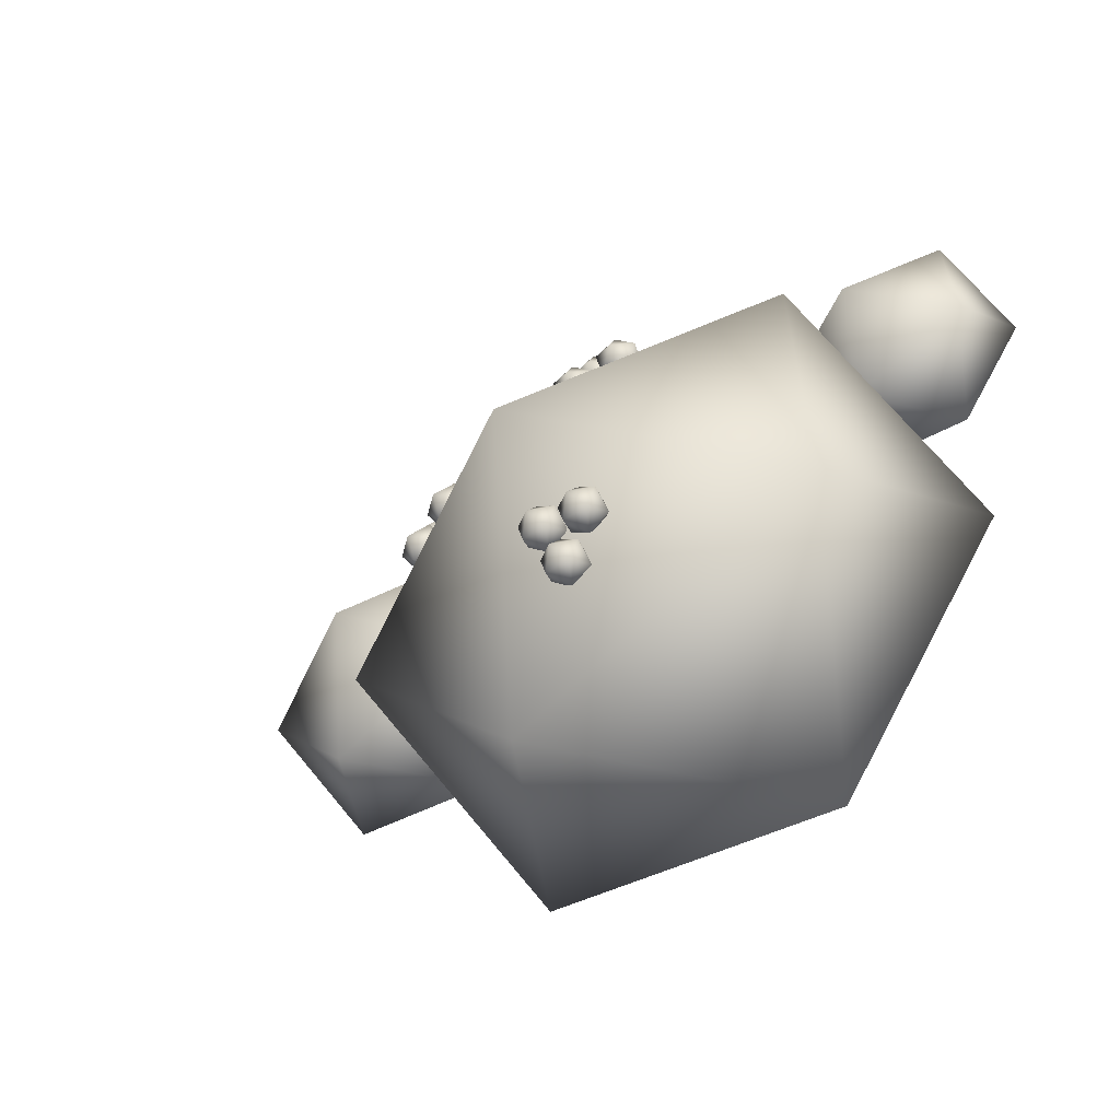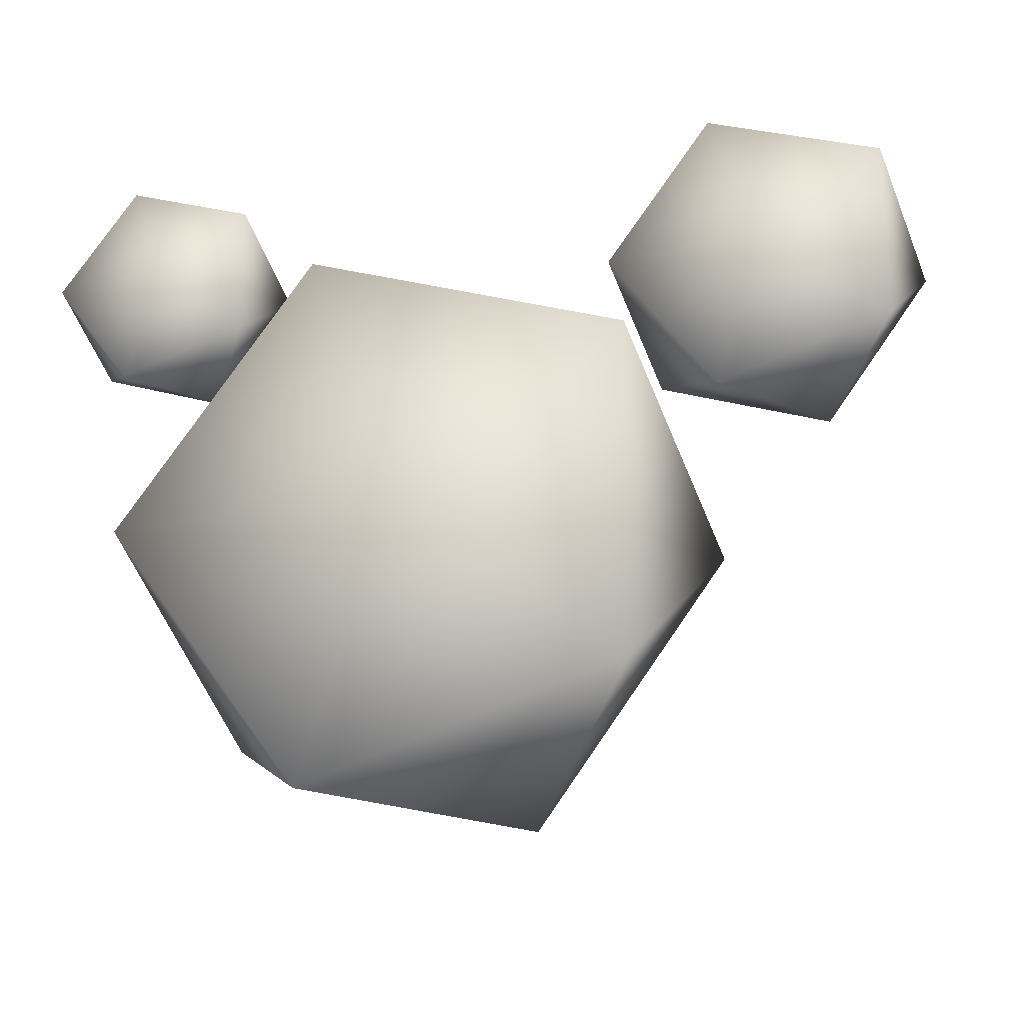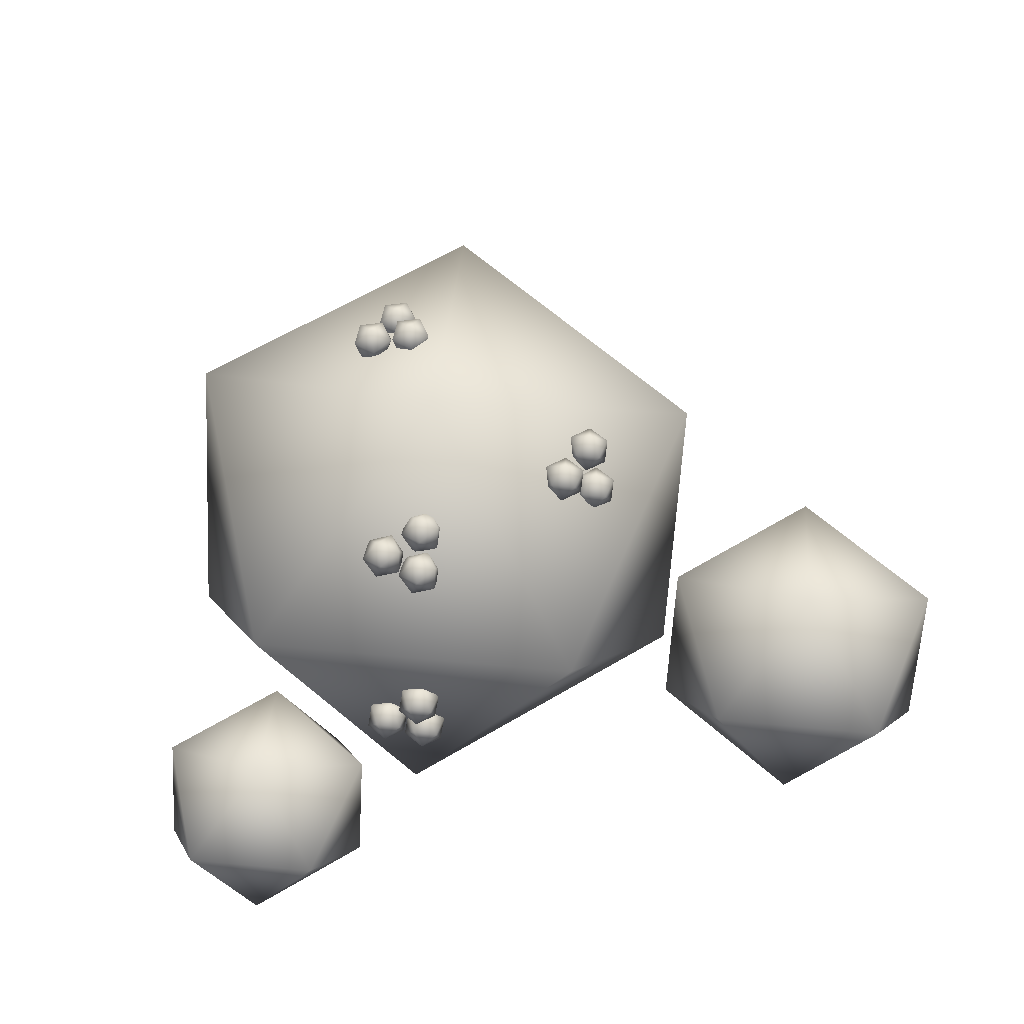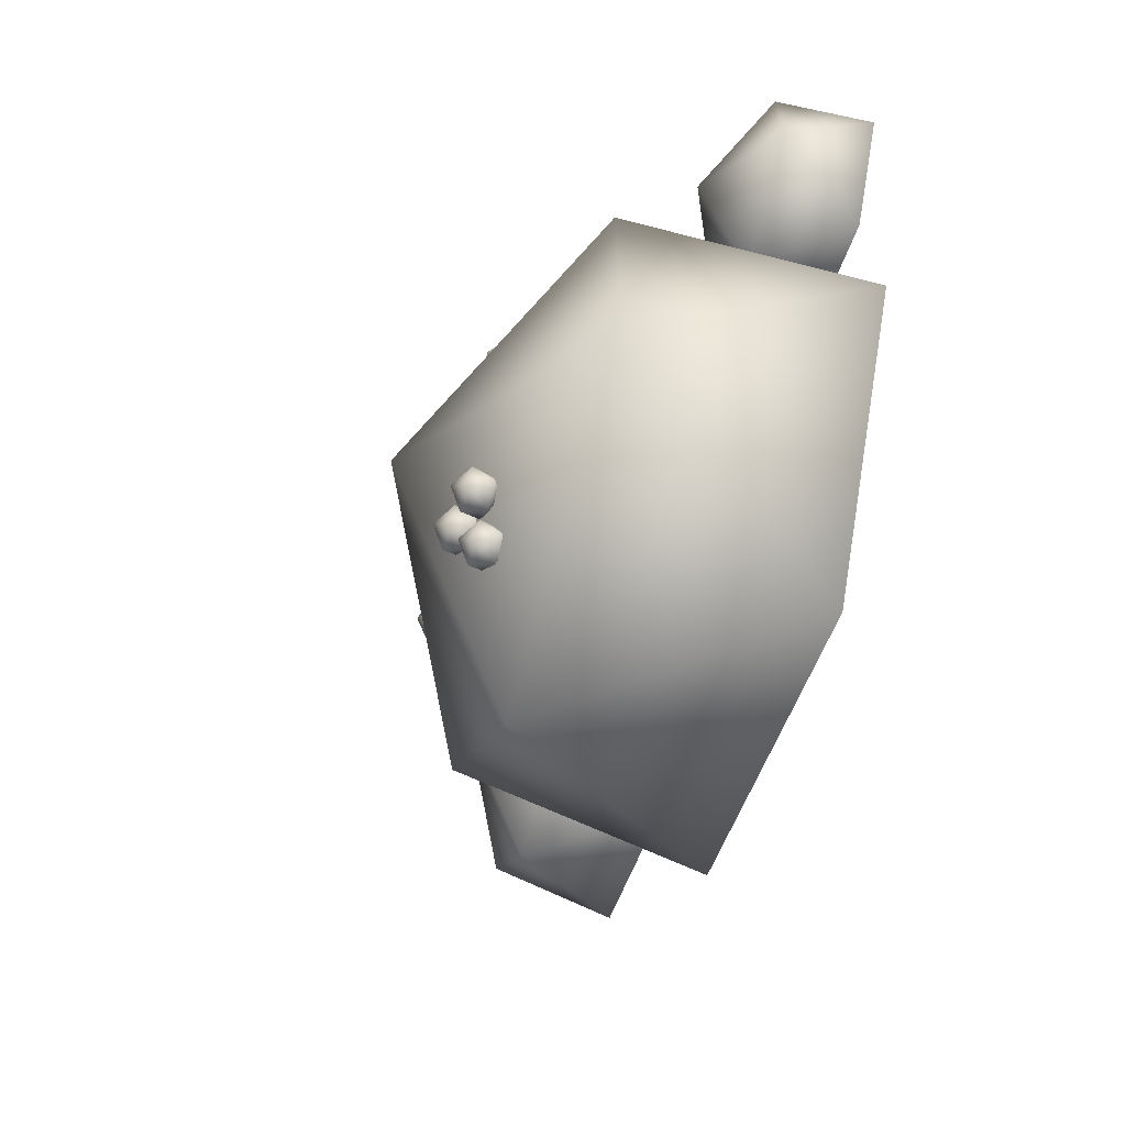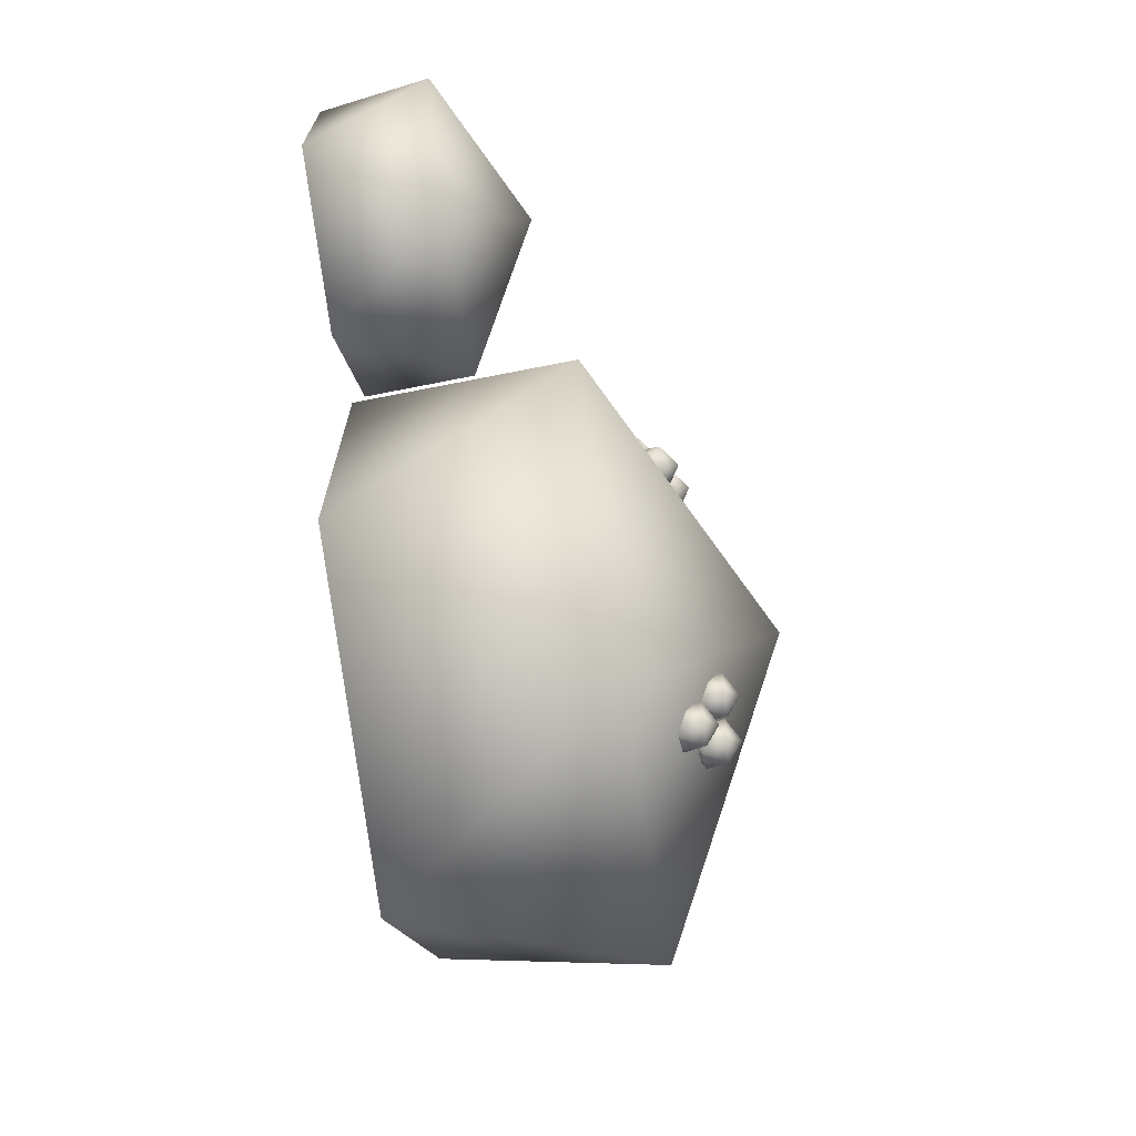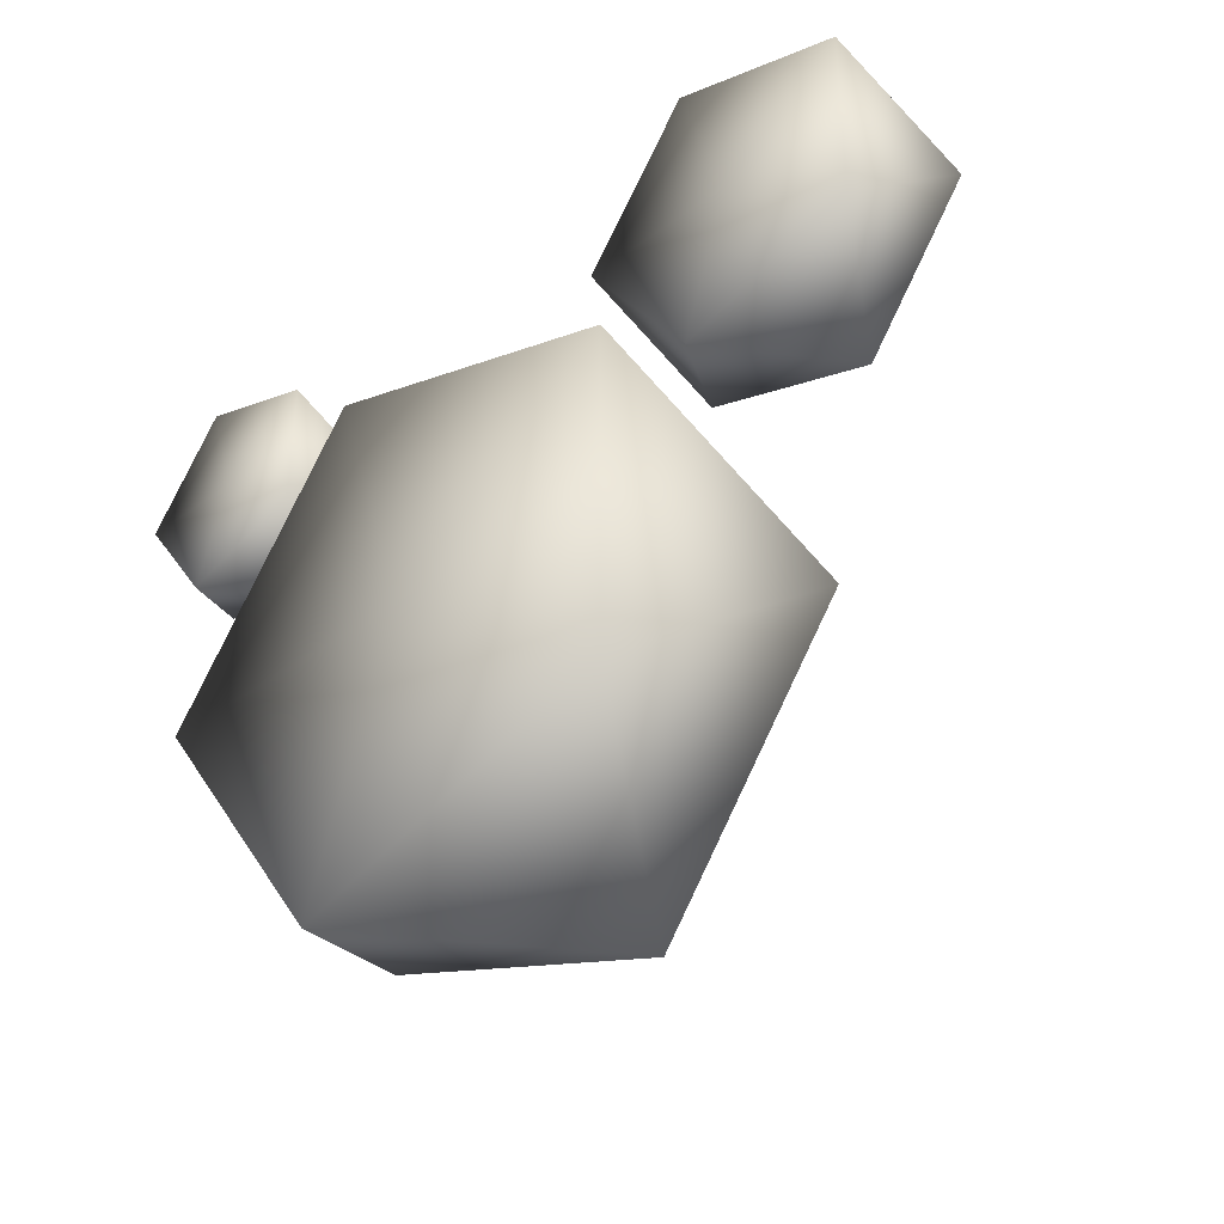
<metadata>
{"format":"obj","ext":"obj","renderer":"f3d","projection":"perspective","resolution":1024,"background":"white","views":[{"elev":-58.9,"azim":-141.3,"up":"+Z"},{"elev":-21.6,"azim":14.5,"up":"+Z"},{"elev":64.5,"azim":-12.6,"up":"+Y"},{"elev":-66.6,"azim":-107.3,"up":"+Z"},{"elev":-69.3,"azim":99.2,"up":"+Z"},{"elev":-36.9,"azim":43.0,"up":"+Z"}]}
</metadata>
<code>
v 0.05816 0.008244 3.365
v 0.4532 0.0101 3.652
v -0.09272 0.0101 3.829
v -0.4301 0.0101 3.365
v -0.09272 0.0101 2.9
v 0.4532 0.0101 3.078
v 0.209 0.3993 3.829
v -0.3369 0.3993 3.652
v -0.3369 0.3993 3.078
v 0.209 0.3993 2.9
v 0.5464 0.3993 3.365
v 0.05816 0.6399 3.365
v -1.142 -0.00693 2.59
v -0.3812 -0.003366 3.143
v -1.432 -0.003366 3.485
v -2.082 -0.003366 2.59
v -1.432 -0.003366 1.696
v -0.3812 -0.003366 2.038
v -0.8513 0.7461 3.485
v -1.902 0.7461 3.143
v -1.902 0.7461 2.038
v -0.8513 0.7461 1.696
v -0.2016 0.7461 2.59
v -1.142 1.209 2.59
v -1.987 0.01459 3.506
v -1.692 0.01598 3.721
v -2.099 0.01598 3.853
v -2.351 0.01598 3.506
v -2.099 0.01598 3.16
v -1.692 0.01598 3.292
v -1.874 0.3065 3.853
v -2.282 0.3065 3.721
v -2.282 0.3065 3.292
v -1.874 0.3065 3.16
v -1.622 0.3065 3.506
v -1.987 0.4861 3.506
v -0.624 0.8435 2.746
v -0.6428 0.8677 2.677
v -0.5661 0.8637 2.701
v -0.5649 0.8754 2.781
v -0.6411 0.8867 2.806
v -0.6892 0.882 2.741
v -0.5938 0.9311 2.667
v -0.5456 0.9359 2.731
v -0.592 0.9501 2.796
v -0.6688 0.9542 2.771
v -0.6699 0.9424 2.691
v -0.6098 0.9846 2.725
v -0.7374 0.864 2.852
v -0.7563 0.8882 2.782
v -0.6795 0.8842 2.807
v -0.6784 0.8959 2.887
v -0.7545 0.9072 2.912
v -0.8026 0.9025 2.847
v -0.7072 0.9516 2.772
v -0.6591 0.9564 2.837
v -0.7054 0.9706 2.902
v -0.7822 0.9747 2.877
v -0.7833 0.9629 2.797
v -0.7232 1.005 2.831
v -0.6296 0.7833 2.873
v -0.6484 0.8076 2.804
v -0.5716 0.8035 2.828
v -0.5705 0.8153 2.908
v -0.6466 0.8266 2.933
v -0.6948 0.8218 2.868
v -0.5994 0.871 2.794
v -0.5512 0.8757 2.858
v -0.5976 0.89 2.923
v -0.6744 0.894 2.898
v -0.6755 0.8823 2.818
v -0.6154 0.9244 2.852
v -1.245 0.9 2.965
v -1.24 0.9165 2.891
v -1.185 0.9423 2.945
v -1.222 0.9517 3.016
v -1.3 0.9317 3.007
v -1.311 0.9099 2.93
v -1.218 0.9942 2.893
v -1.207 1.016 2.97
v -1.278 1.009 3.008
v -1.333 0.9837 2.954
v -1.296 0.9742 2.883
v -1.276 1.036 2.931
v -1.391 0.8721 3.013
v -1.386 0.8885 2.939
v -1.331 0.9143 2.993
v -1.368 0.9238 3.064
v -1.446 0.9038 3.055
v -1.457 0.882 2.978
v -1.364 0.9663 2.94
v -1.353 0.9881 3.017
v -1.424 0.9816 3.056
v -1.479 0.9558 3.002
v -1.442 0.9463 2.931
v -1.422 1.008 2.979
v -1.281 0.8396 3.087
v -1.276 0.8561 3.013
v -1.222 0.8819 3.067
v -1.258 0.8914 3.138
v -1.336 0.8714 3.128
v -1.347 0.8496 3.051
v -1.254 0.9339 3.014
v -1.243 0.9557 3.091
v -1.314 0.9492 3.129
v -1.369 0.9233 3.076
v -1.332 0.9139 3.005
v -1.312 0.9754 3.053
v -1.342 0.4621 3.364
v -1.355 0.5249 3.323
v -1.306 0.5243 3.387
v -1.332 0.4681 3.439
v -1.398 0.434 3.407
v -1.412 0.4691 3.335
v -1.363 0.5812 3.381
v -1.348 0.5461 3.452
v -1.405 0.4903 3.464
v -1.455 0.4909 3.401
v -1.429 0.5471 3.349
v -1.424 0.5602 3.429
v -1.46 0.359 3.357
v -1.473 0.4218 3.317
v -1.423 0.4212 3.38
v -1.449 0.365 3.432
v -1.515 0.3309 3.4
v -1.53 0.366 3.329
v -1.48 0.4781 3.374
v -1.466 0.443 3.446
v -1.523 0.3872 3.458
v -1.572 0.3878 3.394
v -1.546 0.444 3.342
v -1.542 0.4571 3.422
v -1.335 0.3273 3.403
v -1.348 0.3902 3.363
v -1.299 0.3896 3.426
v -1.325 0.3333 3.478
v -1.391 0.2992 3.446
v -1.405 0.3344 3.375
v -1.356 0.4465 3.42
v -1.341 0.4113 3.492
v -1.398 0.3555 3.504
v -1.448 0.3561 3.44
v -1.422 0.4124 3.389
v -1.417 0.4254 3.468
v -1.144 0.8869 2.128
v -1.172 0.8371 2.078
v -1.106 0.8804 2.063
v -1.112 0.9507 2.102
v -1.183 0.9508 2.142
v -1.22 0.8806 2.127
v -1.166 0.8769 2.008
v -1.128 0.9471 2.023
v -1.176 0.9906 2.072
v -1.242 0.9473 2.088
v -1.236 0.8771 2.048
v -1.209 0.945 2.014
v -1.252 0.9442 2.226
v -1.28 0.8944 2.176
v -1.213 0.9377 2.161
v -1.22 1.008 2.2
v -1.29 1.008 2.24
v -1.327 0.9379 2.225
v -1.273 0.9342 2.106
v -1.236 1.004 2.121
v -1.283 1.048 2.17
v -1.35 1.005 2.186
v -1.343 0.9343 2.146
v -1.316 1.002 2.112
v -1.118 0.9569 2.247
v -1.146 0.9072 2.197
v -1.079 0.9504 2.182
v -1.086 1.021 2.221
v -1.156 1.021 2.261
v -1.193 0.9507 2.246
v -1.139 0.947 2.127
v -1.102 1.017 2.142
v -1.149 1.061 2.191
v -1.215 1.017 2.207
v -1.209 0.9471 2.167
v -1.182 1.015 2.133
f 1 2 3
f 2 1 6
f 1 3 4
f 1 4 5
f 1 5 6
f 2 6 11
f 3 2 7
f 4 3 8
f 5 4 9
f 6 5 10
f 2 11 7
f 3 7 8
f 4 8 9
f 5 9 10
f 6 10 11
f 7 11 12
f 8 7 12
f 9 8 12
f 10 9 12
f 11 10 12
f 13 14 15
f 14 13 18
f 13 15 16
f 13 16 17
f 13 17 18
f 14 18 23
f 15 14 19
f 16 15 20
f 17 16 21
f 18 17 22
f 14 23 19
f 15 19 20
f 16 20 21
f 17 21 22
f 18 22 23
f 19 23 24
f 20 19 24
f 21 20 24
f 22 21 24
f 23 22 24
f 25 26 27
f 26 25 30
f 25 27 28
f 25 28 29
f 25 29 30
f 26 30 35
f 27 26 31
f 28 27 32
f 29 28 33
f 30 29 34
f 26 35 31
f 27 31 32
f 28 32 33
f 29 33 34
f 30 34 35
f 31 35 36
f 32 31 36
f 33 32 36
f 34 33 36
f 35 34 36
f 37 38 39
f 38 37 42
f 37 39 40
f 37 40 41
f 37 41 42
f 38 42 47
f 39 38 43
f 40 39 44
f 41 40 45
f 42 41 46
f 38 47 43
f 39 43 44
f 40 44 45
f 41 45 46
f 42 46 47
f 43 47 48
f 44 43 48
f 45 44 48
f 46 45 48
f 47 46 48
f 49 50 51
f 50 49 54
f 49 51 52
f 49 52 53
f 49 53 54
f 50 54 59
f 51 50 55
f 52 51 56
f 53 52 57
f 54 53 58
f 50 59 55
f 51 55 56
f 52 56 57
f 53 57 58
f 54 58 59
f 55 59 60
f 56 55 60
f 57 56 60
f 58 57 60
f 59 58 60
f 61 62 63
f 62 61 66
f 61 63 64
f 61 64 65
f 61 65 66
f 62 66 71
f 63 62 67
f 64 63 68
f 65 64 69
f 66 65 70
f 62 71 67
f 63 67 68
f 64 68 69
f 65 69 70
f 66 70 71
f 67 71 72
f 68 67 72
f 69 68 72
f 70 69 72
f 71 70 72
f 73 74 75
f 74 73 78
f 73 75 76
f 73 76 77
f 73 77 78
f 74 78 83
f 75 74 79
f 76 75 80
f 77 76 81
f 78 77 82
f 74 83 79
f 75 79 80
f 76 80 81
f 77 81 82
f 78 82 83
f 79 83 84
f 80 79 84
f 81 80 84
f 82 81 84
f 83 82 84
f 85 86 87
f 86 85 90
f 85 87 88
f 85 88 89
f 85 89 90
f 86 90 95
f 87 86 91
f 88 87 92
f 89 88 93
f 90 89 94
f 86 95 91
f 87 91 92
f 88 92 93
f 89 93 94
f 90 94 95
f 91 95 96
f 92 91 96
f 93 92 96
f 94 93 96
f 95 94 96
f 97 98 99
f 98 97 102
f 97 99 100
f 97 100 101
f 97 101 102
f 98 102 107
f 99 98 103
f 100 99 104
f 101 100 105
f 102 101 106
f 98 107 103
f 99 103 104
f 100 104 105
f 101 105 106
f 102 106 107
f 103 107 108
f 104 103 108
f 105 104 108
f 106 105 108
f 107 106 108
f 109 110 111
f 110 109 114
f 109 111 112
f 109 112 113
f 109 113 114
f 110 114 119
f 111 110 115
f 112 111 116
f 113 112 117
f 114 113 118
f 110 119 115
f 111 115 116
f 112 116 117
f 113 117 118
f 114 118 119
f 115 119 120
f 116 115 120
f 117 116 120
f 118 117 120
f 119 118 120
f 121 122 123
f 122 121 126
f 121 123 124
f 121 124 125
f 121 125 126
f 122 126 131
f 123 122 127
f 124 123 128
f 125 124 129
f 126 125 130
f 122 131 127
f 123 127 128
f 124 128 129
f 125 129 130
f 126 130 131
f 127 131 132
f 128 127 132
f 129 128 132
f 130 129 132
f 131 130 132
f 133 134 135
f 134 133 138
f 133 135 136
f 133 136 137
f 133 137 138
f 134 138 143
f 135 134 139
f 136 135 140
f 137 136 141
f 138 137 142
f 134 143 139
f 135 139 140
f 136 140 141
f 137 141 142
f 138 142 143
f 139 143 144
f 140 139 144
f 141 140 144
f 142 141 144
f 143 142 144
f 145 146 147
f 146 145 150
f 145 147 148
f 145 148 149
f 145 149 150
f 146 150 155
f 147 146 151
f 148 147 152
f 149 148 153
f 150 149 154
f 146 155 151
f 147 151 152
f 148 152 153
f 149 153 154
f 150 154 155
f 151 155 156
f 152 151 156
f 153 152 156
f 154 153 156
f 155 154 156
f 157 158 159
f 158 157 162
f 157 159 160
f 157 160 161
f 157 161 162
f 158 162 167
f 159 158 163
f 160 159 164
f 161 160 165
f 162 161 166
f 158 167 163
f 159 163 164
f 160 164 165
f 161 165 166
f 162 166 167
f 163 167 168
f 164 163 168
f 165 164 168
f 166 165 168
f 167 166 168
f 169 170 171
f 170 169 174
f 169 171 172
f 169 172 173
f 169 173 174
f 170 174 179
f 171 170 175
f 172 171 176
f 173 172 177
f 174 173 178
f 170 179 175
f 171 175 176
f 172 176 177
f 173 177 178
f 174 178 179
f 175 179 180
f 176 175 180
f 177 176 180
f 178 177 180
f 179 178 180

</code>
